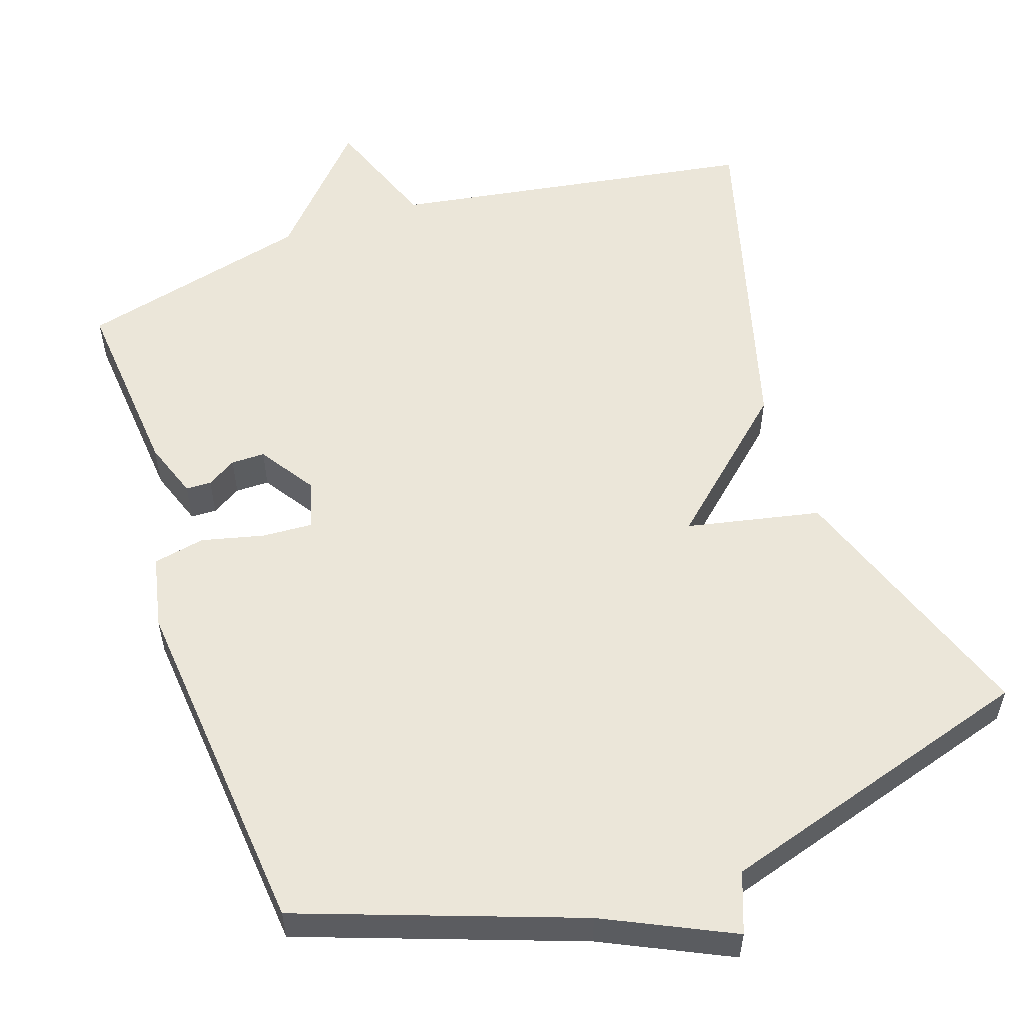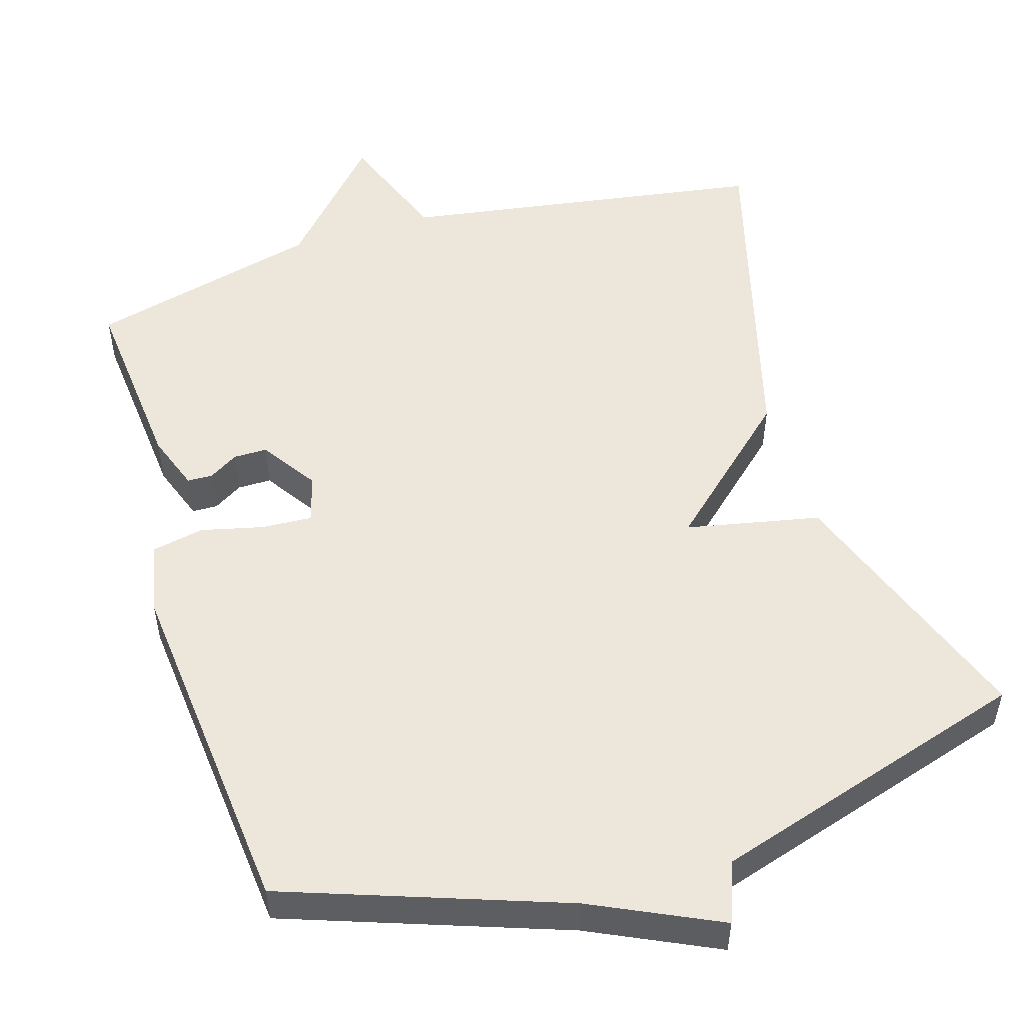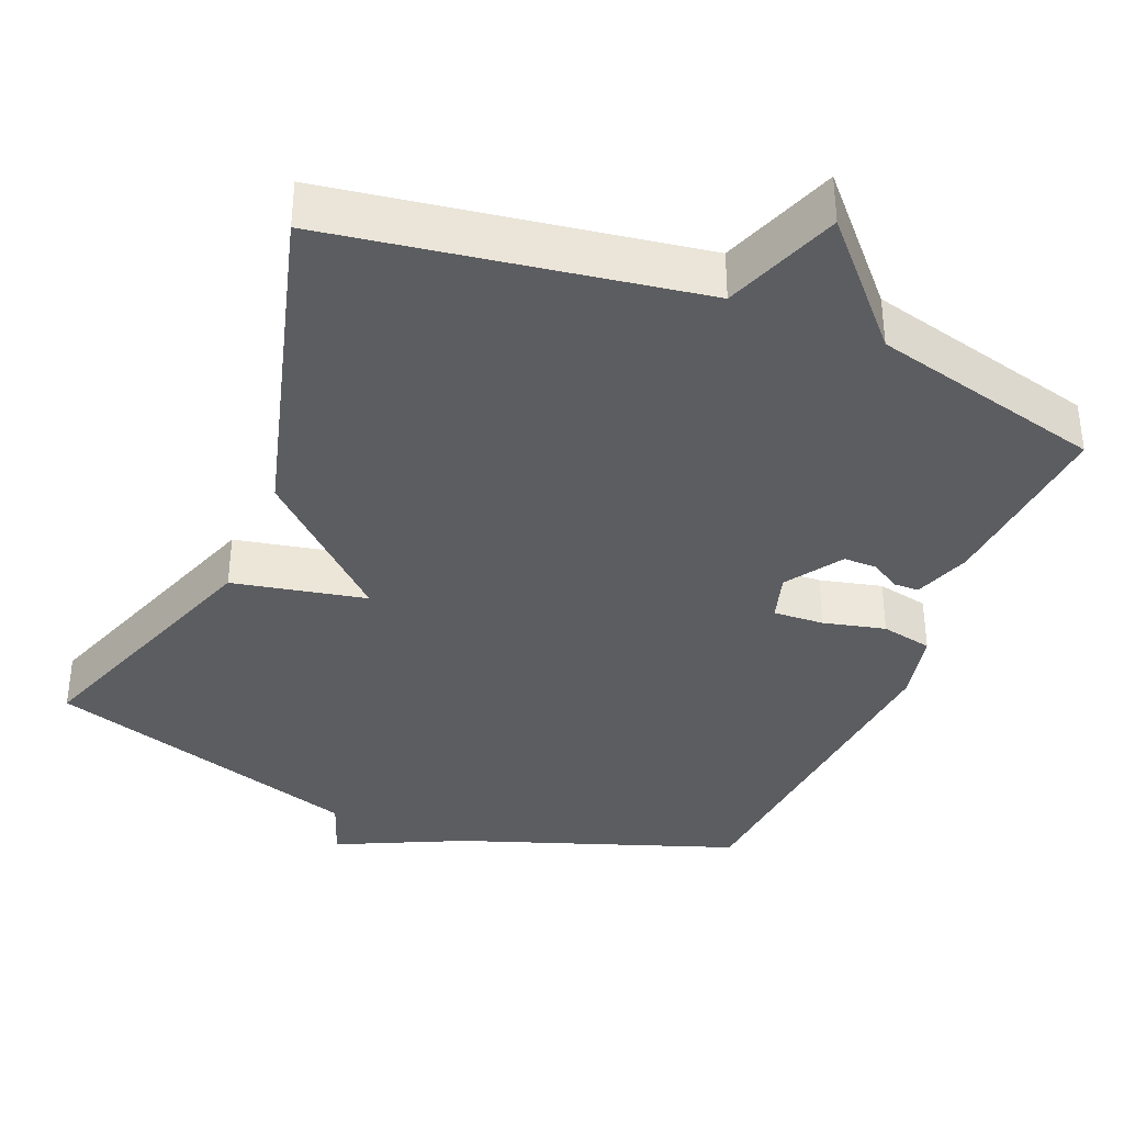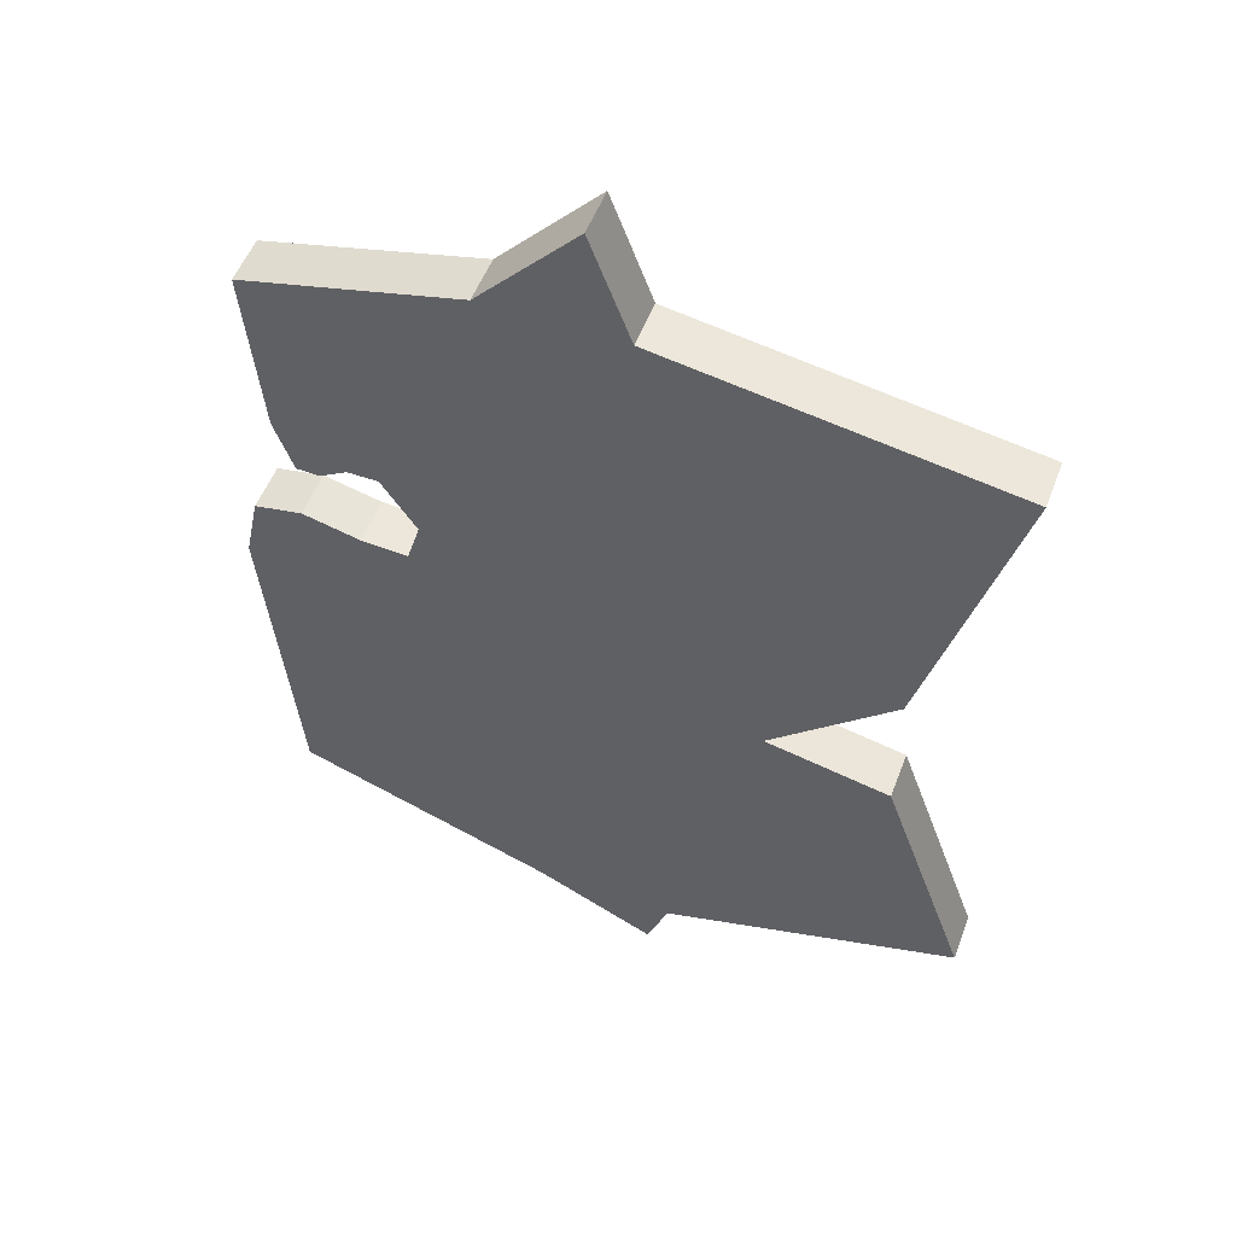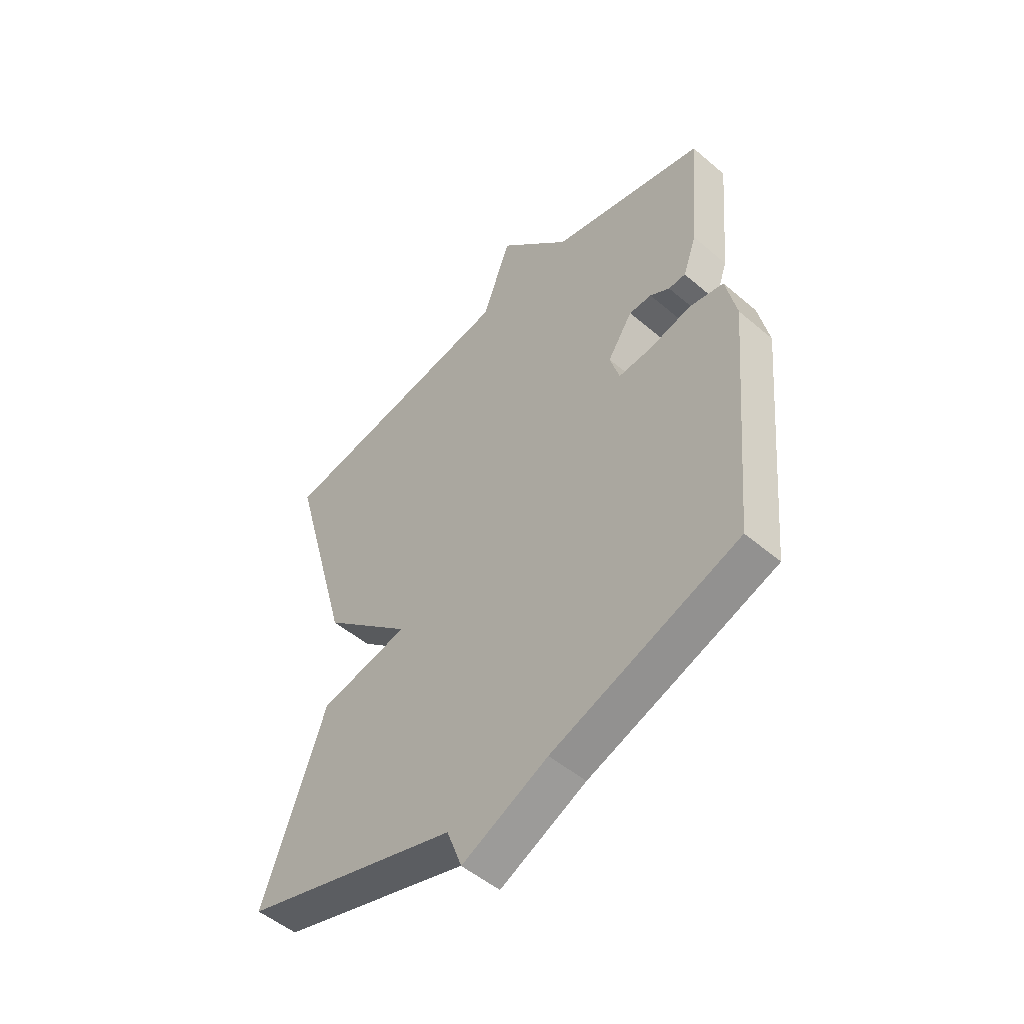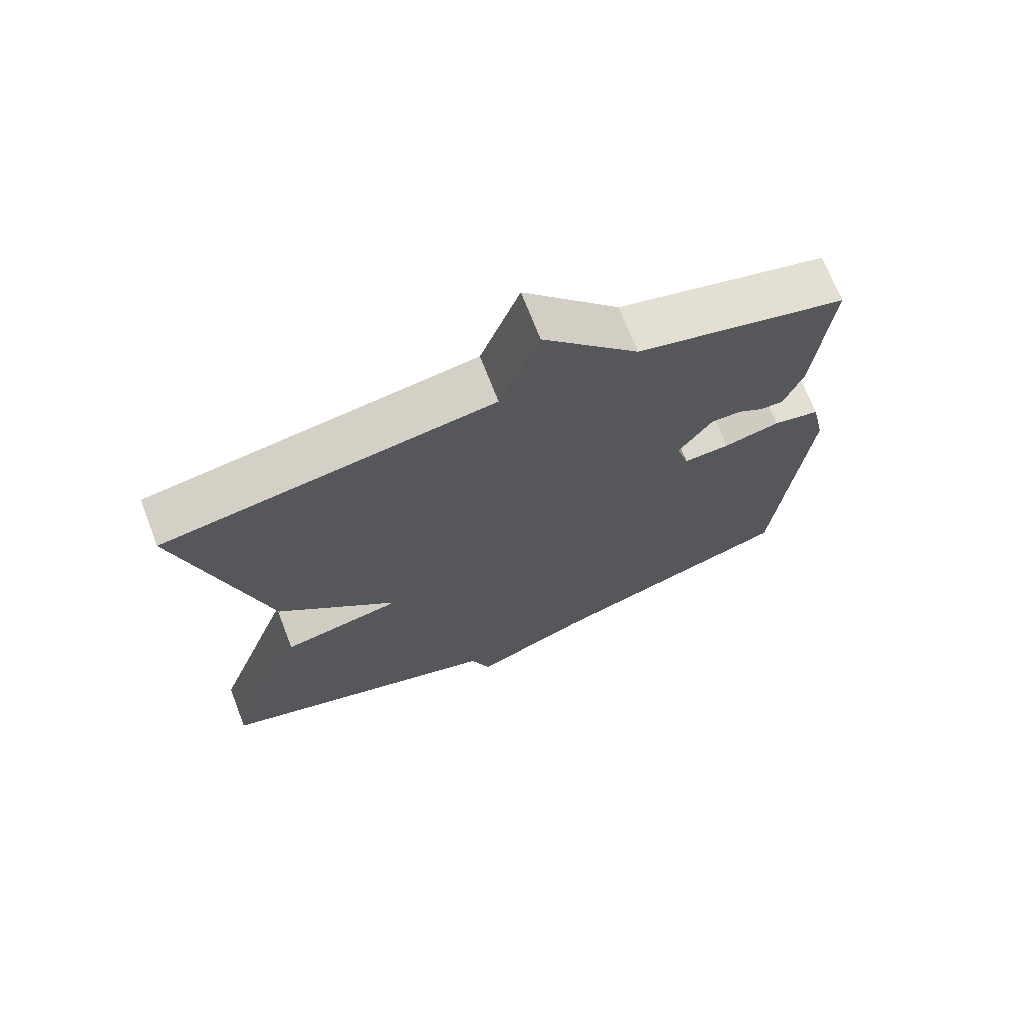
<metadata>
{"format":"obj","ext":"obj","renderer":"f3d","projection":"perspective","resolution":1024,"background":"white","views":[{"elev":55.5,"azim":161.3,"up":"+Y"},{"elev":51.9,"azim":162.9,"up":"+Y"},{"elev":-37.1,"azim":-22.4,"up":"+Y"},{"elev":52.9,"azim":-159.4,"up":"+Z"},{"elev":-51.2,"azim":47.2,"up":"+Z"},{"elev":70.6,"azim":-21.1,"up":"+Z"}]}
</metadata>
<code>
v -0.5 0.07 -0.5
v -0.376 0.07 -0.151
v -0.197 0.07 -0.114
v -0.376 0.07 0.049
v -0.5 0.07 0.5
v -0.011 0.07 0.578
v 0.047 0.07 0.734
v 0.189 0.07 0.578
v 0.5 0.07 0.5
v 0.478 0.07 0.249
v 0.451 0.07 0.173
v 0.417 0.07 0.172
v 0.378 0.07 0.196
v 0.333 0.07 0.196
v 0.283 0.07 0.121
v 0.302 0.07 0.057
v 0.37 0.07 0.061
v 0.453 0.07 0.081
v 0.522 0.07 0.067
v 0.543 0.07 -0.031
v 0.5 0.07 -0.5
v 0.13 0.07 -0.632
v -0.04 0.07 -0.713
v -0.07 0.07 -0.632
v -0.5 0 -0.5
v -0.376 0 -0.151
v -0.197 0 -0.114
v -0.376 0 0.049
v -0.5 0 0.5
v -0.011 0 0.578
v 0.047 0 0.734
v 0.189 0 0.578
v 0.5 0 0.5
v 0.478 0 0.249
v 0.451 0 0.173
v 0.417 0 0.172
v 0.378 0 0.196
v 0.333 0 0.196
v 0.283 0 0.121
v 0.302 0 0.057
v 0.37 0 0.061
v 0.453 0 0.081
v 0.522 0 0.067
v 0.543 0 -0.031
v 0.5 0 -0.5
v 0.13 0 -0.632
v -0.04 0 -0.713
v -0.07 0 -0.632
f 22 23 24
f 22 24 1
f 21 22 1
f 20 21 1
f 19 20 1
f 18 19 1
f 17 18 1
f 16 17 1
f 15 16 1
f 14 15 1
f 11 12 13
f 10 11 13
f 9 10 13
f 8 9 13
f 8 13 14
f 7 8 14
f 6 7 14
f 5 6 14
f 4 5 14
f 3 4 14
f 1 2 3
f 1 3 14
f 48 47 46
f 25 48 46
f 25 46 45
f 25 45 44
f 25 44 43
f 25 43 42
f 25 42 41
f 25 41 40
f 25 40 39
f 25 39 38
f 37 36 35
f 37 35 34
f 37 34 33
f 37 33 32
f 38 37 32
f 38 32 31
f 38 31 30
f 38 30 29
f 38 29 28
f 38 28 27
f 27 26 25
f 38 27 25
f 1 25 26 2
f 2 26 27 3
f 3 27 28 4
f 4 28 29 5
f 5 29 30 6
f 6 30 31 7
f 7 31 32 8
f 8 32 33 9
f 9 33 34 10
f 10 34 35 11
f 11 35 36 12
f 12 36 37 13
f 13 37 38 14
f 14 38 39 15
f 15 39 40 16
f 16 40 41 17
f 17 41 42 18
f 18 42 43 19
f 19 43 44 20
f 20 44 45 21
f 21 45 46 22
f 22 46 47 23
f 23 47 48 24
f 24 48 25 1

</code>
